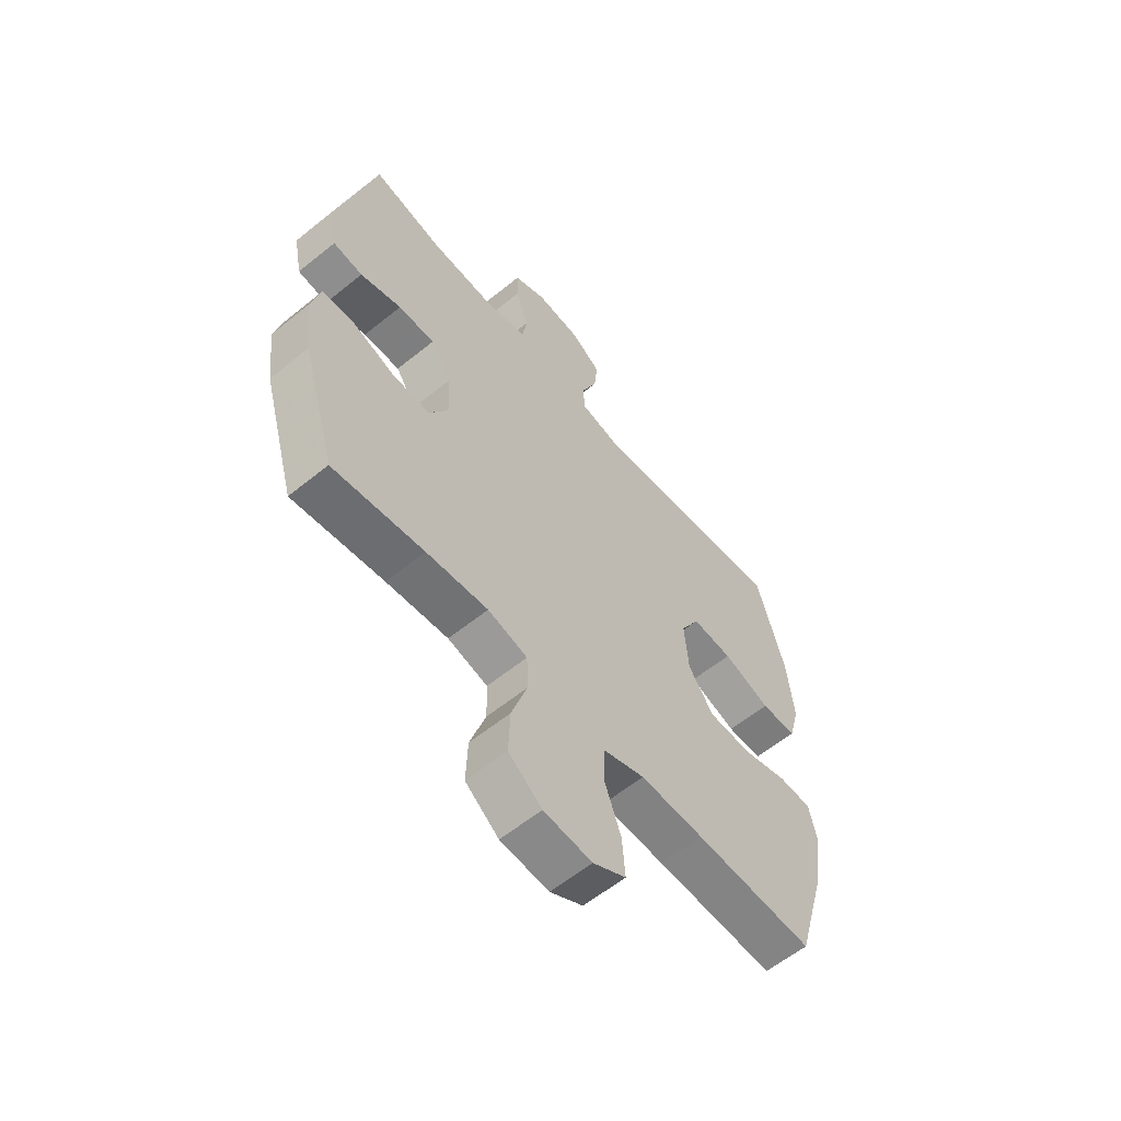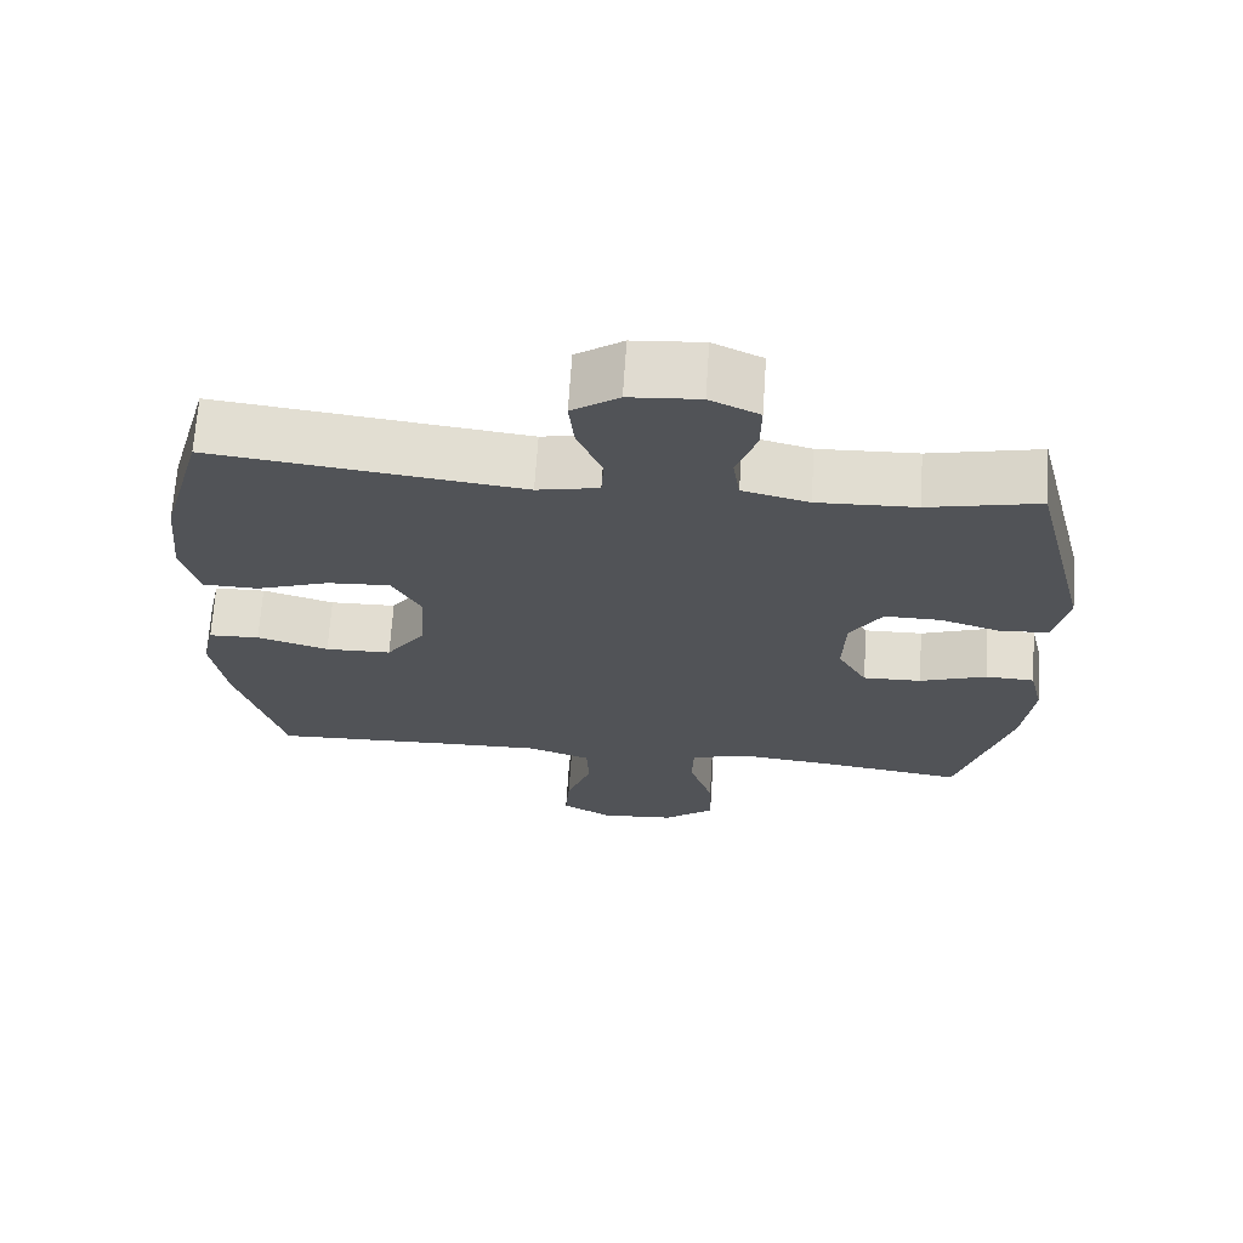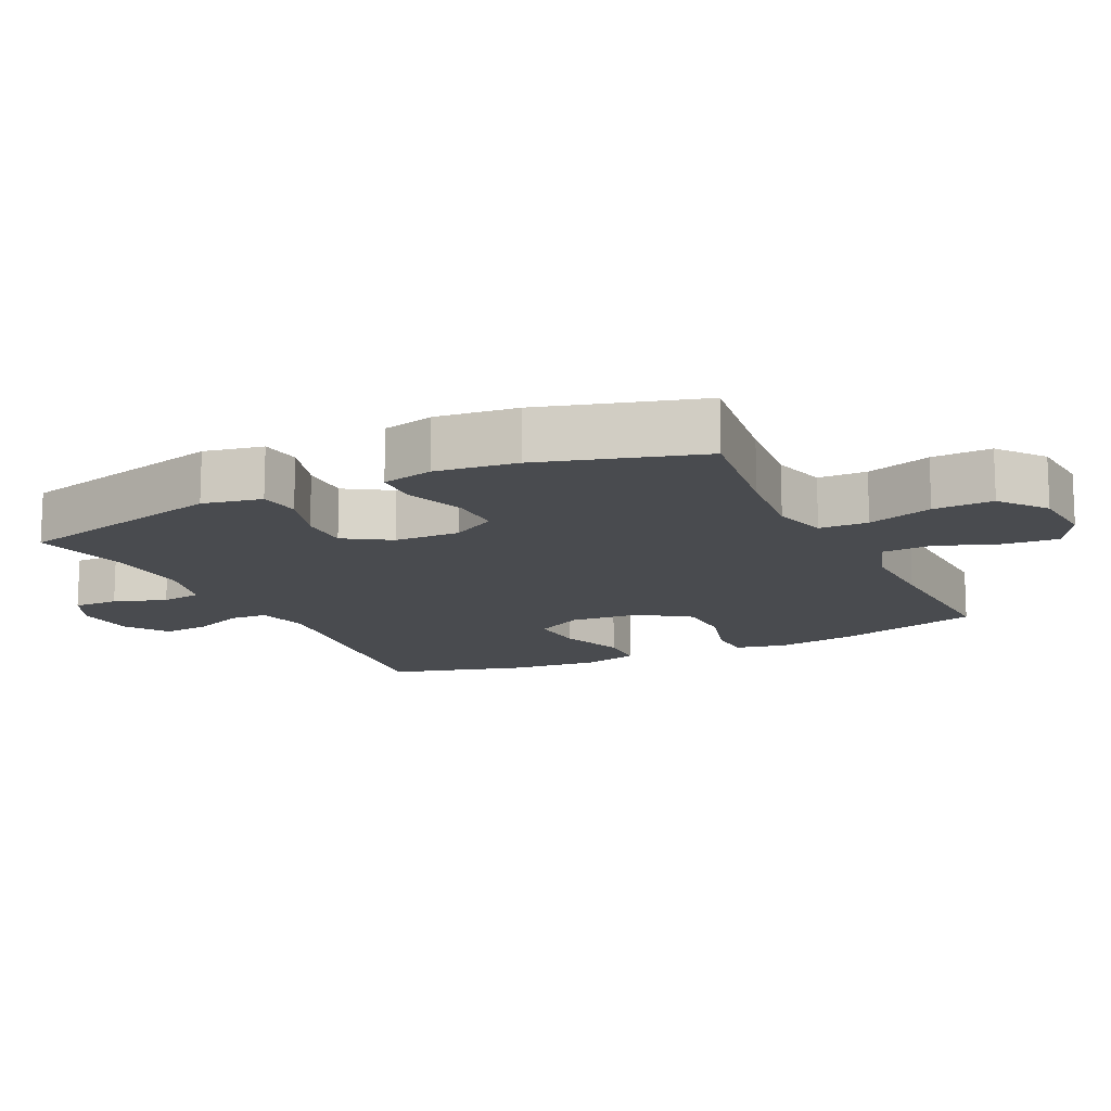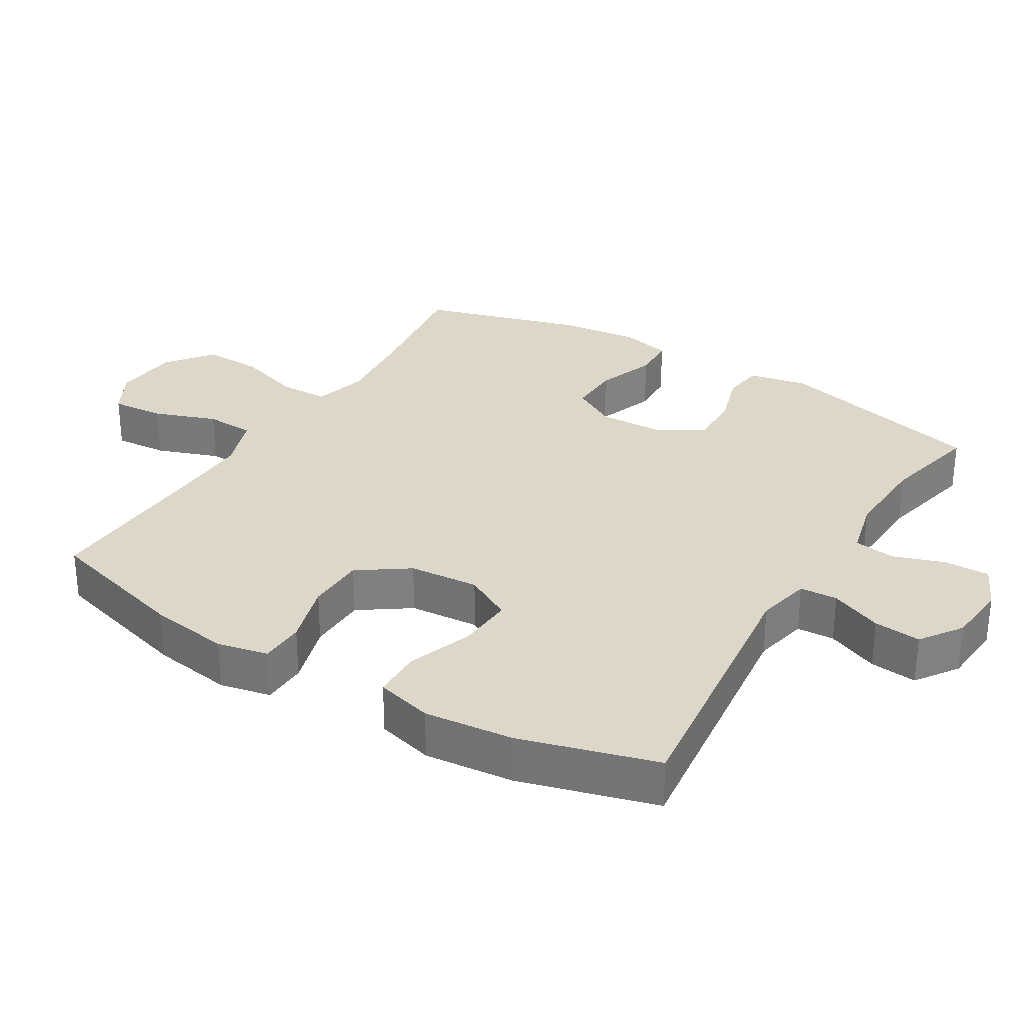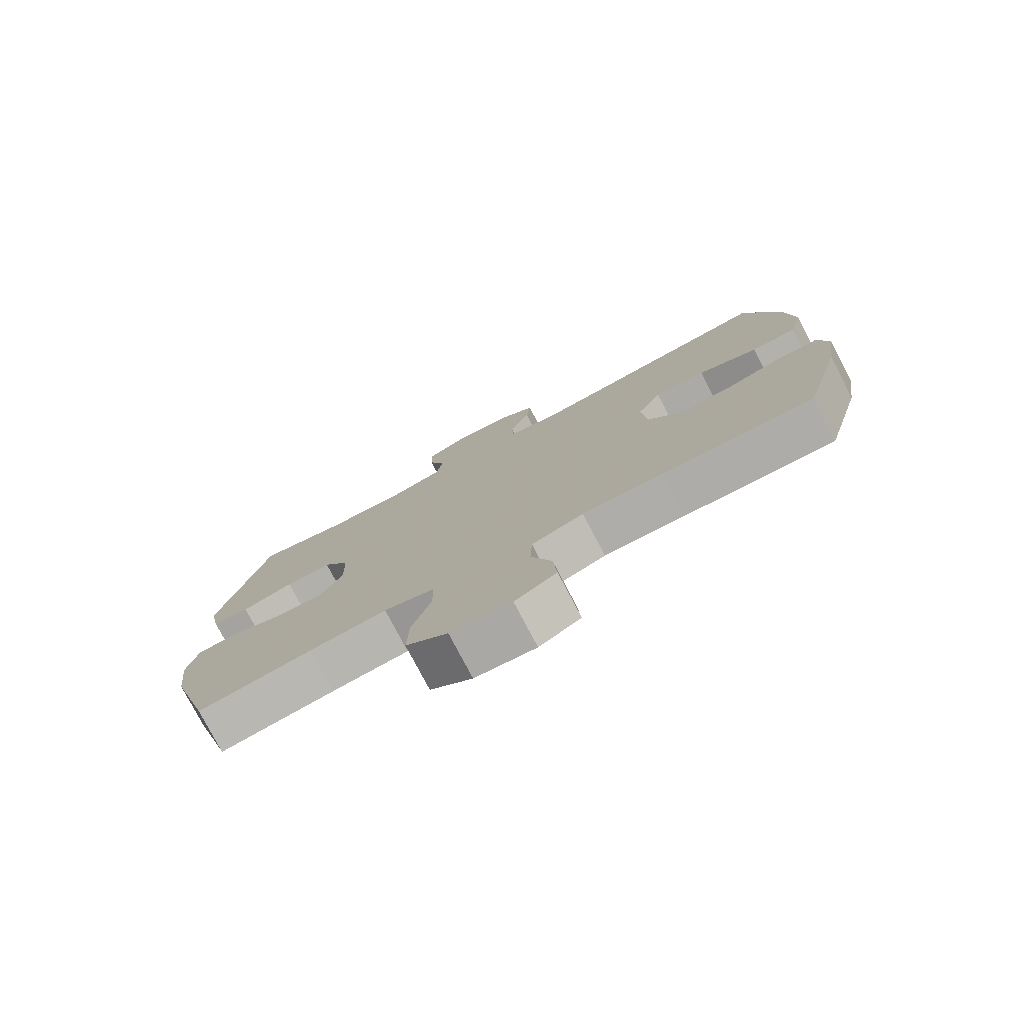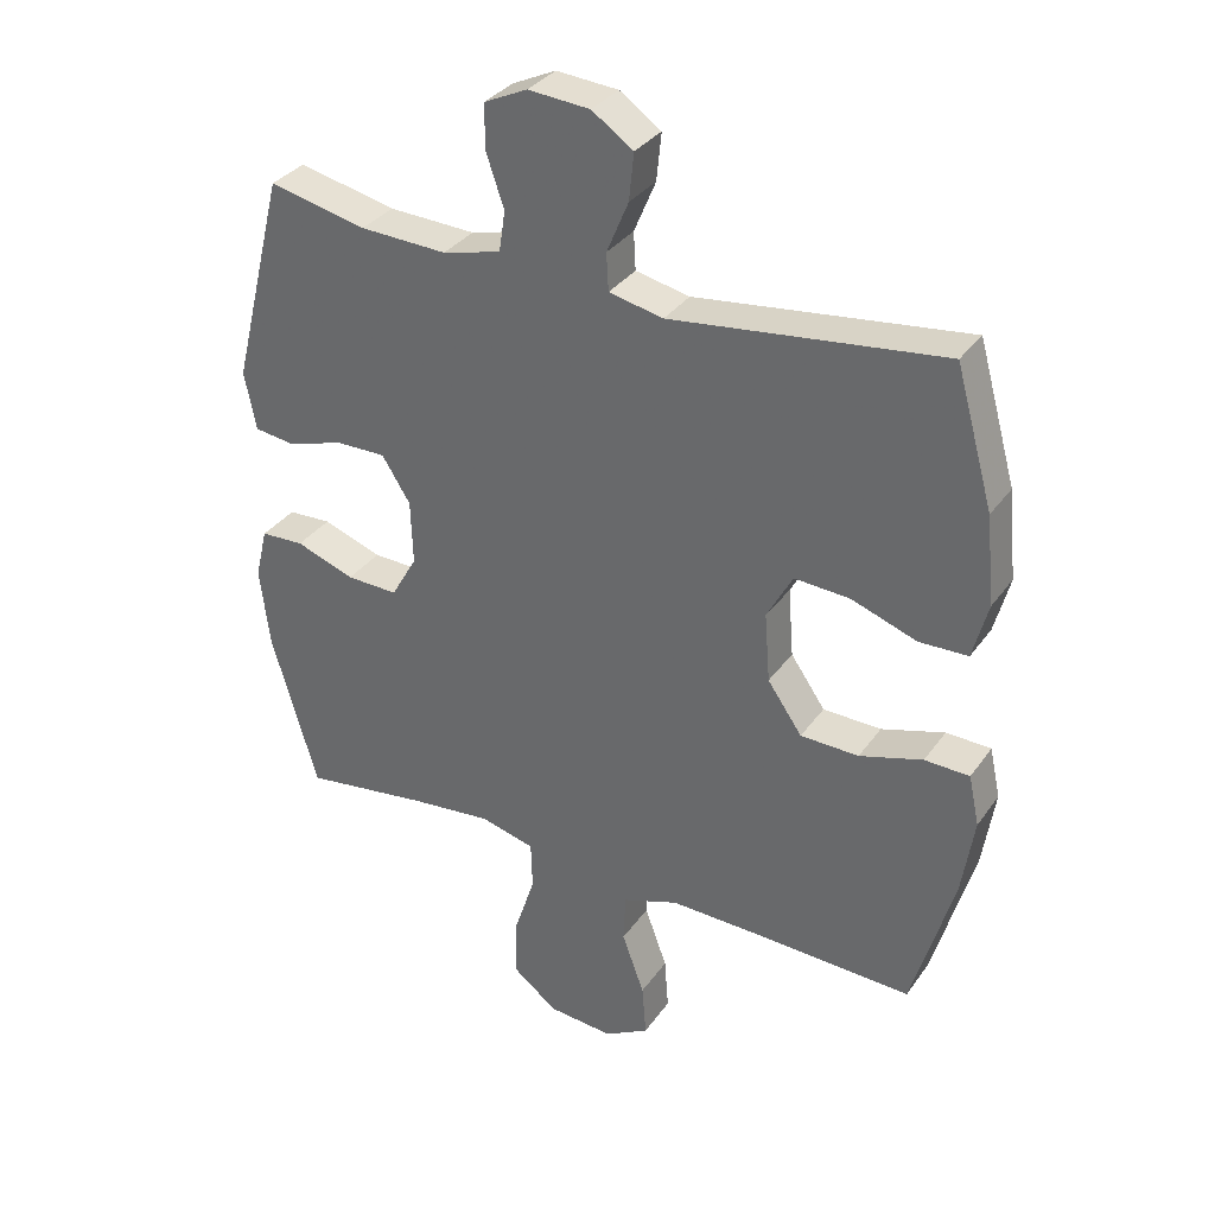
<metadata>
{"format":"obj","ext":"obj","renderer":"f3d","projection":"perspective","resolution":1024,"background":"white","views":[{"elev":-59.9,"azim":129.7,"up":"+Z"},{"elev":68.2,"azim":3.8,"up":"+Z"},{"elev":-13.9,"azim":115.8,"up":"+Y"},{"elev":30.3,"azim":-58.7,"up":"+Y"},{"elev":-78.0,"azim":-152.4,"up":"+Z"},{"elev":33.5,"azim":-150.1,"up":"+Z"}]}
</metadata>
<code>
v -0.5 0.07 -0.5
v -0.561 0.07 -0.287
v -0.579 0.07 -0.17
v -0.563 0.07 -0.096
v -0.497 0.07 -0.094
v -0.404 0.07 -0.122
v -0.318 0.07 -0.12
v -0.267 0.07 -0.047
v -0.259 0.07 0.055
v -0.297 0.07 0.125
v -0.379 0.07 0.12
v -0.475 0.07 0.086
v -0.547 0.07 0.088
v -0.569 0.07 0.171
v -0.556 0.07 0.301
v -0.5 0.07 0.5
v -0.1 0.07 0.451
v -0.02 0.07 0.468
v -0.017 0.07 0.523
v -0.049 0.07 0.599
v -0.056 0.07 0.668
v 0.005 0.07 0.71
v 0.096 0.07 0.717
v 0.16 0.07 0.687
v 0.159 0.07 0.621
v 0.133 0.07 0.545
v 0.142 0.07 0.485
v 0.228 0.07 0.463
v 0.356 0.07 0.468
v 0.5 0.07 0.5
v 0.578 0.07 0.19
v 0.561 0.07 0.104
v 0.501 0.07 0.096
v 0.418 0.07 0.122
v 0.344 0.07 0.123
v 0.302 0.07 0.057
v 0.299 0.07 -0.038
v 0.337 0.07 -0.104
v 0.413 0.07 -0.102
v 0.5 0.07 -0.071
v 0.564 0.07 -0.074
v 0.582 0.07 -0.149
v 0.568 0.07 -0.267
v 0.5 0.07 -0.5
v 0.317 0.07 -0.474
v 0.193 0.07 -0.461
v 0.113 0.07 -0.482
v 0.111 0.07 -0.553
v 0.142 0.07 -0.648
v 0.145 0.07 -0.735
v 0.078 0.07 -0.787
v -0.019 0.07 -0.795
v -0.085 0.07 -0.758
v -0.079 0.07 -0.68
v -0.046 0.07 -0.589
v -0.049 0.07 -0.517
v -0.132 0.07 -0.488
v -0.26 0.07 -0.491
v -0.5 0 -0.5
v -0.561 0 -0.287
v -0.579 0 -0.17
v -0.563 0 -0.096
v -0.497 0 -0.094
v -0.404 0 -0.122
v -0.318 0 -0.12
v -0.267 0 -0.047
v -0.259 0 0.055
v -0.297 0 0.125
v -0.379 0 0.12
v -0.475 0 0.086
v -0.547 0 0.088
v -0.569 0 0.171
v -0.556 0 0.301
v -0.5 0 0.5
v -0.1 0 0.451
v -0.02 0 0.468
v -0.017 0 0.523
v -0.049 0 0.599
v -0.056 0 0.668
v 0.005 0 0.71
v 0.096 0 0.717
v 0.16 0 0.687
v 0.159 0 0.621
v 0.133 0 0.545
v 0.142 0 0.485
v 0.228 0 0.463
v 0.356 0 0.468
v 0.5 0 0.5
v 0.578 0 0.19
v 0.561 0 0.104
v 0.501 0 0.096
v 0.418 0 0.122
v 0.344 0 0.123
v 0.302 0 0.057
v 0.299 0 -0.038
v 0.337 0 -0.104
v 0.413 0 -0.102
v 0.5 0 -0.071
v 0.564 0 -0.074
v 0.582 0 -0.149
v 0.568 0 -0.267
v 0.5 0 -0.5
v 0.317 0 -0.474
v 0.193 0 -0.461
v 0.113 0 -0.482
v 0.111 0 -0.553
v 0.142 0 -0.648
v 0.145 0 -0.735
v 0.078 0 -0.787
v -0.019 0 -0.795
v -0.085 0 -0.758
v -0.079 0 -0.68
v -0.046 0 -0.589
v -0.049 0 -0.517
v -0.132 0 -0.488
v -0.26 0 -0.491
f 53 54 55
f 52 53 55
f 51 52 55
f 50 51 55
f 49 50 55
f 48 49 55
f 47 48 55 56
f 46 47 56 57
f 43 44 45
f 42 43 45
f 41 42 45
f 40 41 45
f 39 40 45
f 38 39 45 46
f 46 57 58
f 38 46 58
f 37 38 58
f 32 33 34
f 31 32 34
f 30 31 34
f 29 30 34
f 28 29 34 35
f 27 28 35 36
f 24 25 26
f 23 24 26
f 22 23 26
f 21 22 26
f 20 21 26
f 19 20 26
f 18 19 26 27
f 36 37 58
f 27 36 58
f 18 27 58
f 17 18 58
f 15 16 17
f 14 15 17
f 13 14 17
f 12 13 17
f 11 12 17
f 4 5 6
f 3 4 6
f 2 3 6
f 1 2 6
f 58 1 6
f 58 6 7
f 10 11 17
f 9 10 17
f 8 9 17 58
f 7 8 58
f 113 112 111
f 113 111 110
f 113 110 109
f 113 109 108
f 113 108 107
f 113 107 106
f 114 113 106 105
f 115 114 105 104
f 103 102 101
f 103 101 100
f 103 100 99
f 103 99 98
f 103 98 97
f 104 103 97 96
f 116 115 104
f 116 104 96
f 116 96 95
f 92 91 90
f 92 90 89
f 92 89 88
f 92 88 87
f 93 92 87 86
f 94 93 86 85
f 84 83 82
f 84 82 81
f 84 81 80
f 84 80 79
f 84 79 78
f 84 78 77
f 85 84 77 76
f 116 95 94
f 116 94 85
f 116 85 76
f 116 76 75
f 75 74 73
f 75 73 72
f 75 72 71
f 75 71 70
f 75 70 69
f 64 63 62
f 64 62 61
f 64 61 60
f 64 60 59
f 64 59 116
f 65 64 116
f 75 69 68
f 75 68 67
f 116 75 67 66
f 116 66 65
f 1 59 60 2
f 2 60 61 3
f 3 61 62 4
f 4 62 63 5
f 5 63 64 6
f 6 64 65 7
f 7 65 66 8
f 8 66 67 9
f 9 67 68 10
f 10 68 69 11
f 11 69 70 12
f 12 70 71 13
f 13 71 72 14
f 14 72 73 15
f 15 73 74 16
f 16 74 75 17
f 17 75 76 18
f 18 76 77 19
f 19 77 78 20
f 20 78 79 21
f 21 79 80 22
f 22 80 81 23
f 23 81 82 24
f 24 82 83 25
f 25 83 84 26
f 26 84 85 27
f 27 85 86 28
f 28 86 87 29
f 29 87 88 30
f 30 88 89 31
f 31 89 90 32
f 32 90 91 33
f 33 91 92 34
f 34 92 93 35
f 35 93 94 36
f 36 94 95 37
f 37 95 96 38
f 38 96 97 39
f 39 97 98 40
f 40 98 99 41
f 41 99 100 42
f 42 100 101 43
f 43 101 102 44
f 44 102 103 45
f 45 103 104 46
f 46 104 105 47
f 47 105 106 48
f 48 106 107 49
f 49 107 108 50
f 50 108 109 51
f 51 109 110 52
f 52 110 111 53
f 53 111 112 54
f 54 112 113 55
f 55 113 114 56
f 56 114 115 57
f 57 115 116 58
f 58 116 59 1

</code>
